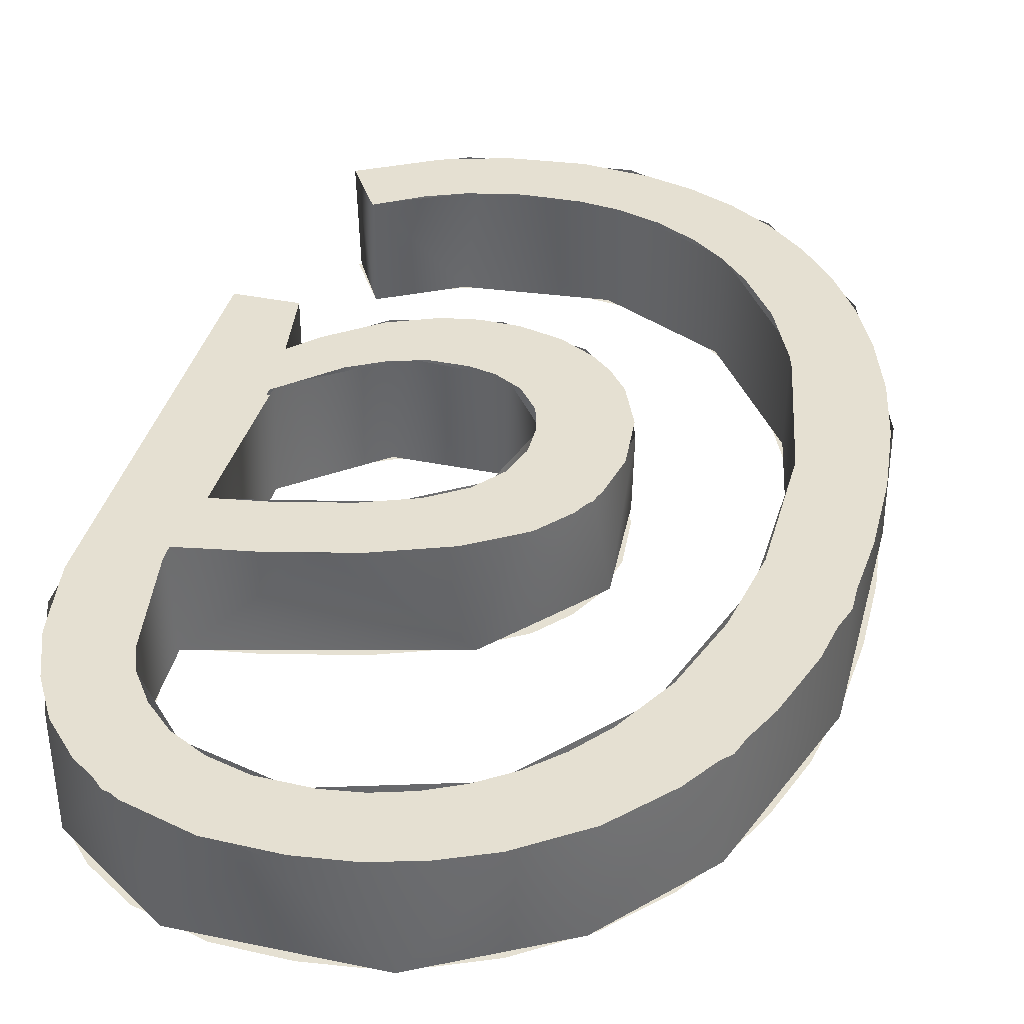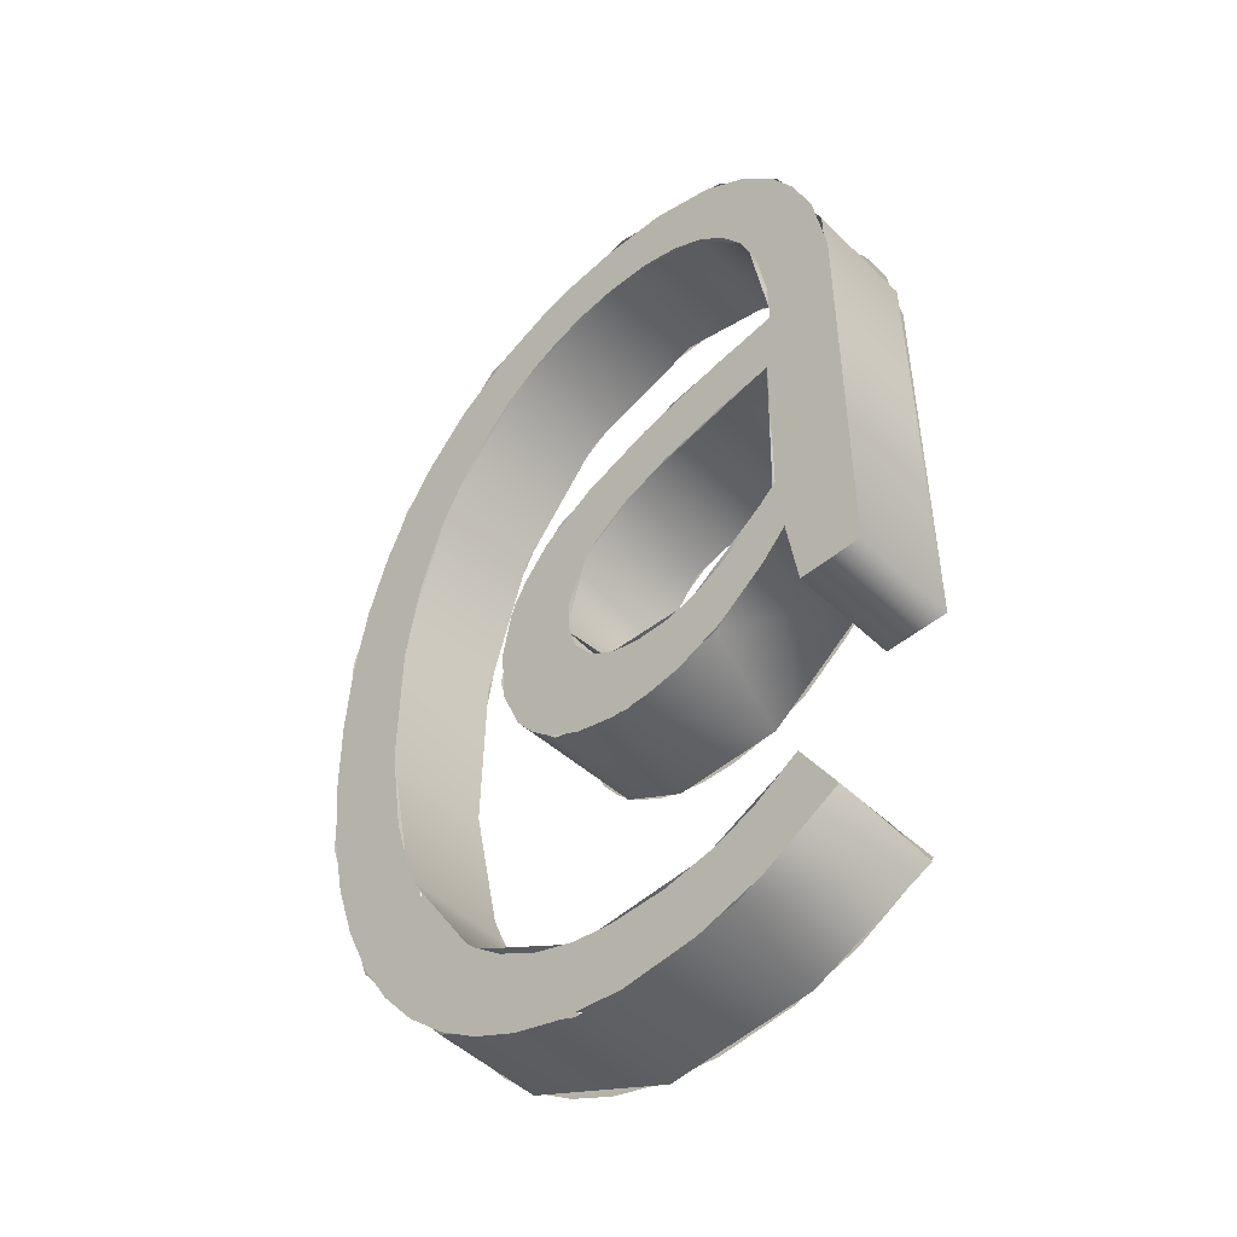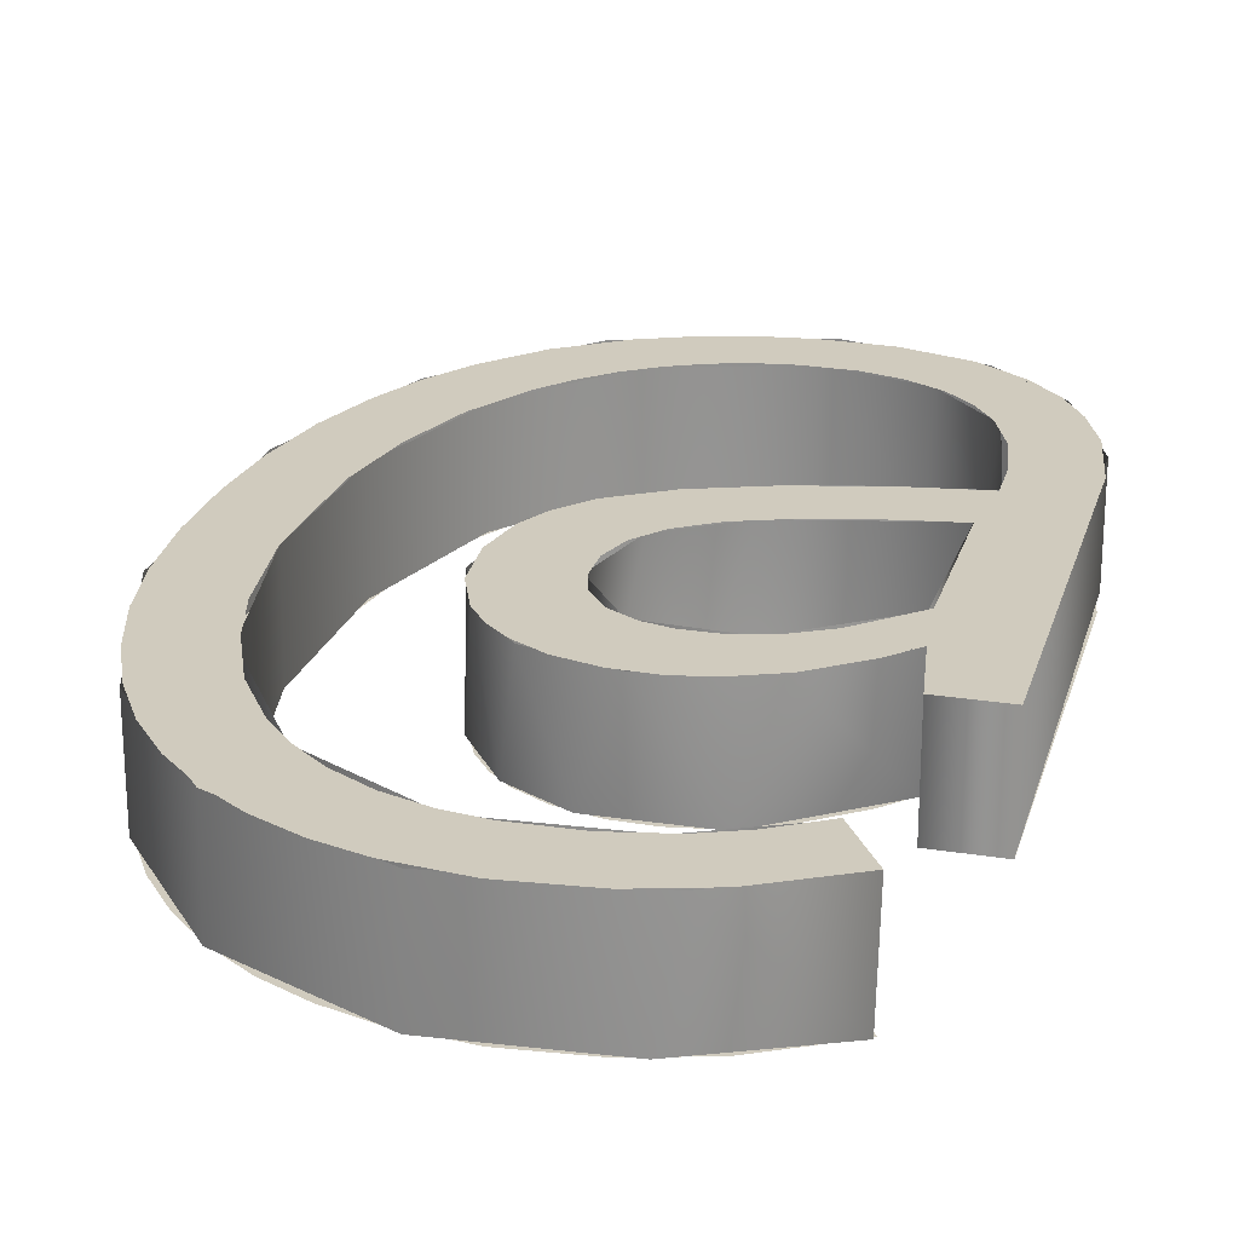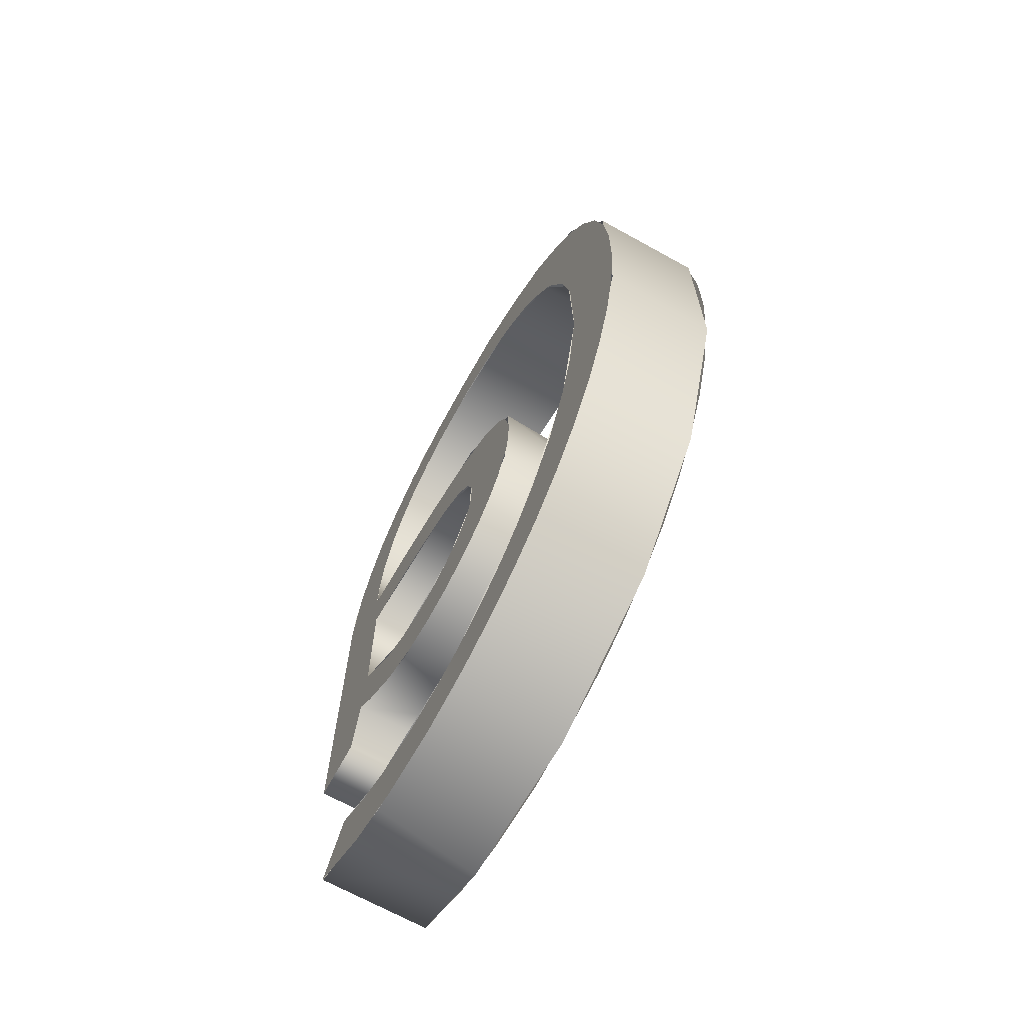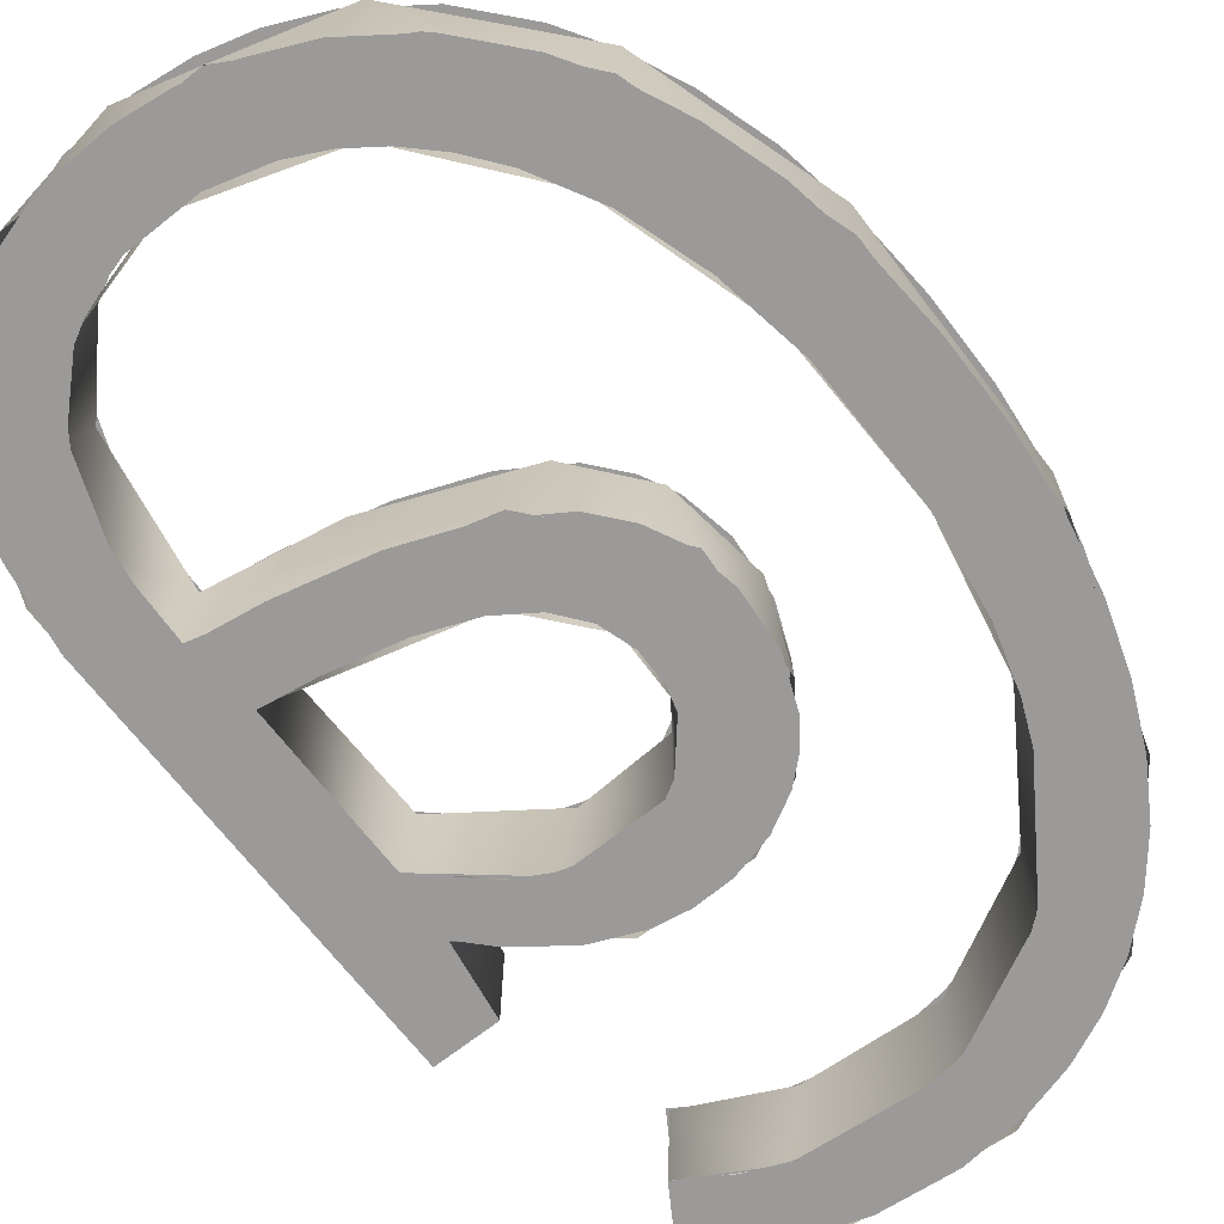
<metadata>
{"format":"obj","ext":"obj","renderer":"f3d","projection":"perspective","resolution":1024,"background":"white","views":[{"elev":37.8,"azim":-165.5,"up":"+Z"},{"elev":-47.9,"azim":43.2,"up":"+Y"},{"elev":23.4,"azim":15.2,"up":"+Z"},{"elev":-69.6,"azim":-118.8,"up":"+Y"},{"elev":-69.5,"azim":-142.0,"up":"+Z"}]}
</metadata>
<code>
o Text_CUText
v 0.2865 -0.1686 0.05
v 0.2288 -0.1686 0.05
v 0.2184 -0.1003 0.05
v 0.1954 -0.1246 0.05
v 0.1508 -0.1584 0.05
v 0.1079 -0.1768 0.05
v 0.07573 -0.1823 0.05
v 0.04089 -0.1814 0.05
v 0.003219 -0.1715 0.05
v -0.02748 -0.1543 0.05
v -0.04651 -0.1369 0.05
v -0.06356 -0.1144 0.05
v -0.08082 -0.0723 0.05
v -0.08506 -0.02023 0.05
v -0.07631 0.02427 0.05
v -0.06189 0.05307 0.05
v -0.03673 0.08293 0.05
v 0.01182 0.1139 0.05
v 0.07828 0.1394 0.05
v 0.1592 0.1585 0.05
v 0.2196 0.1674 0.05
v 0.2191 0.2087 0.05
v 0.2106 0.261 0.05
v 0.1936 0.3057 0.05
v 0.1739 0.3343 0.05
v 0.1492 0.3579 0.05
v 0.1172 0.3753 0.05
v 0.08092 0.3858 0.05
v 0.03451 0.3874 0.05
v 0.001233 0.3827 0.05
v -0.03136 0.3726 0.05
v -0.06311 0.3569 0.05
v -0.09232 0.3362 0.05
v -0.1192 0.3102 0.05
v -0.1439 0.2786 0.05
v -0.1745 0.2231 0.05
v -0.1977 0.1519 0.05
v -0.2115 0.07281 0.05
v -0.2128 -0.05257 0.05
v -0.1997 -0.139 0.05
v -0.1838 -0.1931 0.05
v -0.1589 -0.2511 0.05
v -0.1275 -0.298 0.05
v -0.1012 -0.3266 0.05
v -0.07214 -0.3498 0.05
v -0.03613 -0.3699 0.05
v 0.002254 -0.3823 0.05
v 0.03756 -0.3873 0.05
v 0.09075 -0.3861 0.05
v 0.139 -0.3759 0.05
v 0.1743 -0.3612 0.05
v 0.2152 -0.336 0.05
v 0.2475 -0.3882 0.05
v 0.1777 -0.4272 0.05
v 0.1186 -0.4452 0.05
v 0.0499 -0.4521 0.05
v -0.01082 -0.4453 0.05
v -0.0532 -0.4331 0.05
v -0.09423 -0.4141 0.05
v -0.1319 -0.3891 0.05
v -0.1663 -0.3579 0.05
v -0.1976 -0.3203 0.05
v -0.2245 -0.2768 0.05
v -0.2473 -0.2269 0.05
v -0.266 -0.1699 0.05
v -0.2787 -0.1085 0.05
v -0.2855 -0.04074 0.05
v -0.2863 0.03319 0.05
v -0.2812 0.1021 0.05
v -0.2688 0.1719 0.05
v -0.2489 0.234 0.05
v -0.2265 0.2826 0.05
v -0.1999 0.3248 0.05
v -0.1562 0.3739 0.05
v -0.1011 0.413 0.05
v -0.05466 0.4337 0.05
v -0.01118 0.4456 0.05
v 0.03426 0.4511 0.05
v 0.09657 0.449 0.05
v 0.1593 0.4299 0.05
v 0.2024 0.4008 0.05
v 0.2335 0.3673 0.05
v 0.2559 0.3286 0.05
v 0.2735 0.2822 0.05
v 0.2856 0.211 0.05
v 0.02235 0.04243 0.05
v 0.001526 0.01606 0.05
v -0.008169 -0.01446 0.05
v -0.007745 -0.04496 0.05
v -0.000491 -0.07015 0.05
v 0.01771 -0.09434 0.05
v 0.0423 -0.1086 0.05
v 0.06612 -0.1144 0.05
v 0.1005 -0.1146 0.05
v 0.1318 -0.1051 0.05
v 0.1636 -0.08747 0.05
v 0.2125 -0.04244 0.05
v 0.2127 0.1049 0.05
v 0.1638 0.09731 0.05
v 0.1013 0.08246 0.05
v 0.05446 0.06423 0.05
v 0.2865 -0.1686 -0.05
v 0.2288 -0.1686 -0.05
v 0.2184 -0.1003 -0.05
v 0.1954 -0.1246 -0.05
v 0.1508 -0.1584 -0.05
v 0.1079 -0.1768 -0.05
v 0.07573 -0.1823 -0.05
v 0.04089 -0.1814 -0.05
v 0.003219 -0.1715 -0.05
v -0.02748 -0.1543 -0.05
v -0.04651 -0.1369 -0.05
v -0.06356 -0.1144 -0.05
v -0.08082 -0.0723 -0.05
v -0.08506 -0.02023 -0.05
v -0.07631 0.02427 -0.05
v -0.06189 0.05307 -0.05
v -0.03673 0.08293 -0.05
v 0.01182 0.1139 -0.05
v 0.07828 0.1394 -0.05
v 0.1592 0.1585 -0.05
v 0.2196 0.1674 -0.05
v 0.2191 0.2087 -0.05
v 0.2106 0.261 -0.05
v 0.1936 0.3057 -0.05
v 0.1739 0.3343 -0.05
v 0.1492 0.3579 -0.05
v 0.1172 0.3753 -0.05
v 0.08092 0.3858 -0.05
v 0.01753 0.3863 -0.05
v -0.03136 0.3726 -0.05
v -0.06311 0.3569 -0.05
v -0.09232 0.3362 -0.05
v -0.1192 0.3102 -0.05
v -0.1439 0.2786 -0.05
v -0.1745 0.2231 -0.05
v -0.1977 0.1519 -0.05
v -0.2115 0.07281 -0.05
v -0.2128 -0.05257 -0.05
v -0.1997 -0.139 -0.05
v -0.1838 -0.1931 -0.05
v -0.1589 -0.2511 -0.05
v -0.1275 -0.298 -0.05
v -0.1012 -0.3266 -0.05
v -0.07214 -0.3498 -0.05
v -0.03613 -0.3699 -0.05
v 0.002254 -0.3823 -0.05
v 0.03756 -0.3873 -0.05
v 0.09075 -0.3861 -0.05
v 0.139 -0.3759 -0.05
v 0.1743 -0.3612 -0.05
v 0.2152 -0.336 -0.05
v 0.2475 -0.3882 -0.05
v 0.1777 -0.4272 -0.05
v 0.1186 -0.4452 -0.05
v 0.0499 -0.4521 -0.05
v -0.01082 -0.4453 -0.05
v -0.0532 -0.4331 -0.05
v -0.09423 -0.4141 -0.05
v -0.1319 -0.3891 -0.05
v -0.1663 -0.3579 -0.05
v -0.1976 -0.3203 -0.05
v -0.2245 -0.2768 -0.05
v -0.2473 -0.2269 -0.05
v -0.266 -0.1699 -0.05
v -0.2787 -0.1085 -0.05
v -0.2855 -0.04074 -0.05
v -0.2863 0.03319 -0.05
v -0.2812 0.1021 -0.05
v -0.2688 0.1719 -0.05
v -0.2489 0.234 -0.05
v -0.2265 0.2826 -0.05
v -0.1999 0.3248 -0.05
v -0.1562 0.3739 -0.05
v -0.1011 0.413 -0.05
v -0.05466 0.4337 -0.05
v -0.01118 0.4456 -0.05
v 0.03426 0.4511 -0.05
v 0.09657 0.449 -0.05
v 0.1593 0.4299 -0.05
v 0.2024 0.4008 -0.05
v 0.2335 0.3673 -0.05
v 0.2559 0.3286 -0.05
v 0.2735 0.2822 -0.05
v 0.2856 0.211 -0.05
v 0.02235 0.04243 -0.05
v 0.001526 0.01606 -0.05
v -0.008169 -0.01446 -0.05
v -0.007745 -0.04496 -0.05
v -0.000491 -0.07015 -0.05
v 0.01771 -0.09434 -0.05
v 0.0423 -0.1086 -0.05
v 0.06612 -0.1144 -0.05
v 0.1005 -0.1146 -0.05
v 0.1318 -0.1051 -0.05
v 0.1636 -0.08747 -0.05
v 0.2125 -0.04244 -0.05
v 0.2127 0.1049 -0.05
v 0.1638 0.09731 -0.05
v 0.1013 0.08246 -0.05
v 0.05446 0.06423 -0.05
v 0.2865 -0.1686 -0.05
v 0.2865 -0.1686 0.05
v 0.2288 -0.1686 -0.05
v 0.2288 -0.1686 0.05
v 0.2186 -0.1021 -0.05
v 0.2186 -0.1001 0.05
v 0.1468 -0.1638 0.05
v 0.1184 -0.1769 -0.05
v 0.05555 -0.1834 0.05
v 0.02008 -0.1784 -0.05
v -0.02078 -0.1614 0.05
v -0.0359 -0.1482 -0.05
v -0.07659 -0.09145 -0.05
v -0.06316 -0.1151 0.05
v -0.08528 -0.055 0.05
v -0.0829 0.0156 -0.05
v -0.0729 0.03499 0.05
v -0.000743 0.1125 -0.05
v -0.02232 0.09651 0.05
v 0.1091 0.149 0.05
v 0.2193 0.1691 -0.05
v 0.2217 0.1688 0.05
v 0.2167 0.2383 -0.05
v 0.2 0.2986 0.05
v 0.1872 0.318 -0.05
v 0.1381 0.3662 -0.05
v 0.1399 0.3651 0.05
v 0.04668 0.3907 -0.05
v 0.04951 0.3907 0.05
v -0.08039 0.3497 -0.05
v -0.07804 0.3514 0.05
v -0.1662 0.2438 -0.05
v -0.1646 0.2469 0.05
v -0.2093 0.1012 -0.05
v -0.2087 0.1056 0.05
v -0.2126 -0.05485 -0.05
v -0.2129 -0.05023 0.05
v -0.1812 -0.2093 -0.05
v -0.1827 -0.2054 0.05
v -0.1004 -0.3299 -0.05
v -0.1027 -0.3278 0.05
v 0.01049 -0.3877 -0.05
v 0.008016 -0.3873 0.05
v 0.143 -0.3762 -0.05
v 0.1286 -0.3797 0.05
v 0.2135 -0.339 0.05
v 0.2152 -0.336 -0.05
v 0.2459 -0.3912 -0.05
v 0.2475 -0.3881 0.05
v 0.1541 -0.4376 0.05
v 0.1371 -0.4418 -0.05
v 0.003316 -0.4517 -0.05
v 0.006437 -0.4521 0.05
v -0.134 -0.3903 -0.05
v -0.1311 -0.3926 0.05
v -0.226 -0.2786 -0.05
v -0.224 -0.2823 0.05
v -0.2807 -0.1099 -0.05
v -0.2799 -0.115 0.05
v -0.2816 0.1183 -0.05
v -0.2824 0.1131 0.05
v -0.2263 0.2878 -0.05
v -0.2283 0.2842 0.05
v -0.1506 0.3792 -0.05
v -0.1191 0.4069 0.05
v -0.03387 0.4445 -0.05
v 0.05252 0.4552 0.05
v 0.1327 0.4433 -0.05
v 0.173 0.4237 0.05
v 0.2327 0.3723 -0.05
v 0.2399 0.3599 0.05
v 0.2827 0.2486 -0.05
v 0.2823 0.2514 0.05
v 0.009668 0.03096 0.05
v -0.006268 0.00098 -0.05
v -0.01074 -0.04509 0.05
v -0.004964 -0.06147 -0.05
v 0.03503 -0.1086 -0.05
v 0.03335 -0.1078 0.05
v 0.1318 -0.109 -0.05
v 0.119 -0.1122 0.05
v 0.2097 -0.04799 0.05
v 0.2126 -0.0422 -0.05
v 0.2121 0.1062 -0.05
v 0.2125 0.1061 0.05
v 0.04571 0.063 -0.05
v 0.07356 0.074 0.05
f 77 79 78
f 77 80 79
f 76 80 77
f 75 80 76
f 75 81 80
f 74 81 75
f 74 29 81
f 29 28 81
f 28 82 81
f 74 30 29
f 27 82 28
f 74 31 30
f 26 82 27
f 74 32 31
f 74 33 32
f 73 33 74
f 26 83 82
f 25 83 26
f 24 83 25
f 73 34 33
f 24 84 83
f 72 34 73
f 72 35 34
f 23 84 24
f 72 36 35
f 71 36 72
f 23 85 84
f 22 85 23
f 70 36 71
f 21 85 22
f 70 37 36
f 21 1 85
f 20 98 21
f 98 1 21
f 19 98 20
f 69 37 70
f 69 38 37
f 18 98 19
f 18 99 98
f 97 1 98
f 17 99 18
f 17 100 99
f 68 38 69
f 17 101 100
f 16 101 17
f 16 86 101
f 15 86 16
f 15 87 86
f 68 39 38
f 14 87 15
f 67 39 68
f 14 88 87
f 14 89 88
f 13 89 14
f 13 90 89
f 96 3 97
f 3 1 97
f 66 39 67
f 13 91 90
f 12 91 13
f 95 3 96
f 66 40 39
f 2 1 3
f 12 92 91
f 95 4 3
f 94 4 95
f 12 93 92
f 12 94 93
f 12 4 94
f 11 4 12
f 65 40 66
f 11 5 4
f 10 5 11
f 9 5 10
f 65 41 40
f 9 6 5
f 8 6 9
f 8 7 6
f 64 41 65
f 64 42 41
f 63 42 64
f 63 43 42
f 62 43 63
f 62 44 43
f 61 44 62
f 61 45 44
f 51 53 52
f 61 46 45
f 50 53 51
f 60 46 61
f 60 47 46
f 49 53 50
f 60 48 47
f 48 53 49
f 60 53 48
f 59 53 60
f 59 54 53
f 58 54 59
f 58 55 54
f 57 55 58
f 56 55 57
f 179 177 178
f 180 177 179
f 180 176 177
f 180 175 176
f 181 175 180
f 181 174 175
f 130 174 181
f 129 130 181
f 182 129 181
f 182 128 129
f 131 174 130
f 182 127 128
f 132 174 131
f 133 174 132
f 133 173 174
f 183 127 182
f 183 126 127
f 183 125 126
f 134 173 133
f 184 125 183
f 134 172 173
f 135 172 134
f 184 124 125
f 136 172 135
f 136 171 172
f 185 124 184
f 185 123 124
f 136 170 171
f 185 122 123
f 137 170 136
f 102 122 185
f 198 121 122
f 102 198 122
f 198 120 121
f 137 169 170
f 138 169 137
f 198 119 120
f 199 119 198
f 102 197 198
f 199 118 119
f 200 118 199
f 138 168 169
f 201 118 200
f 201 117 118
f 186 117 201
f 186 116 117
f 187 116 186
f 139 168 138
f 187 115 116
f 139 167 168
f 188 115 187
f 189 115 188
f 189 114 115
f 190 114 189
f 104 196 197
f 102 104 197
f 139 166 167
f 191 114 190
f 191 113 114
f 104 195 196
f 140 166 139
f 102 103 104
f 192 113 191
f 105 195 104
f 105 194 195
f 193 113 192
f 194 113 193
f 105 113 194
f 105 112 113
f 140 165 166
f 106 112 105
f 106 111 112
f 106 110 111
f 141 165 140
f 107 110 106
f 107 109 110
f 108 109 107
f 141 164 165
f 142 164 141
f 142 163 164
f 143 163 142
f 143 162 163
f 144 162 143
f 144 161 162
f 145 161 144
f 153 151 152
f 146 161 145
f 153 150 151
f 146 160 161
f 147 160 146
f 153 149 150
f 148 160 147
f 153 148 149
f 153 160 148
f 153 159 160
f 154 159 153
f 154 158 159
f 155 158 154
f 155 157 158
f 155 156 157
f 273 203 202
f 208 206 207
f 210 209 208
f 212 211 210
f 216 214 215
f 218 217 216
f 221 219 220
f 223 222 221
f 225 224 223
f 247 245 246
f 251 249 250
f 268 267 266
f 270 269 268
f 272 271 270
f 275 287 288
f 277 276 275
f 283 281 282
f 203 204 202
f 205 206 204
f 213 215 214
f 208 209 206
f 210 211 209
f 212 213 211
f 217 220 219
f 216 217 214
f 226 228 227
f 221 222 219
f 223 224 222
f 225 226 224
f 227 230 229
f 229 232 231
f 231 234 233
f 233 236 235
f 235 238 237
f 237 240 239
f 239 242 241
f 241 244 243
f 243 246 245
f 248 250 249
f 247 248 245
f 252 254 253
f 251 252 249
f 253 256 255
f 255 258 257
f 257 260 259
f 259 262 261
f 261 264 263
f 264 265 263
f 272 273 271
f 266 267 265
f 268 269 267
f 270 271 269
f 278 280 279
f 275 276 287
f 277 278 276
f 279 282 281
f 284 286 285
f 283 284 281
f 285 288 287
f 273 274 203
f 203 205 204
f 205 207 206
f 213 212 215
f 217 218 220
f 226 225 228
f 227 228 230
f 229 230 232
f 231 232 234
f 233 234 236
f 235 236 238
f 237 238 240
f 239 240 242
f 241 242 244
f 243 244 246
f 248 247 250
f 252 251 254
f 253 254 256
f 255 256 258
f 257 258 260
f 259 260 262
f 261 262 264
f 264 266 265
f 272 274 273
f 278 277 280
f 279 280 282
f 284 283 286
f 285 286 288

</code>
